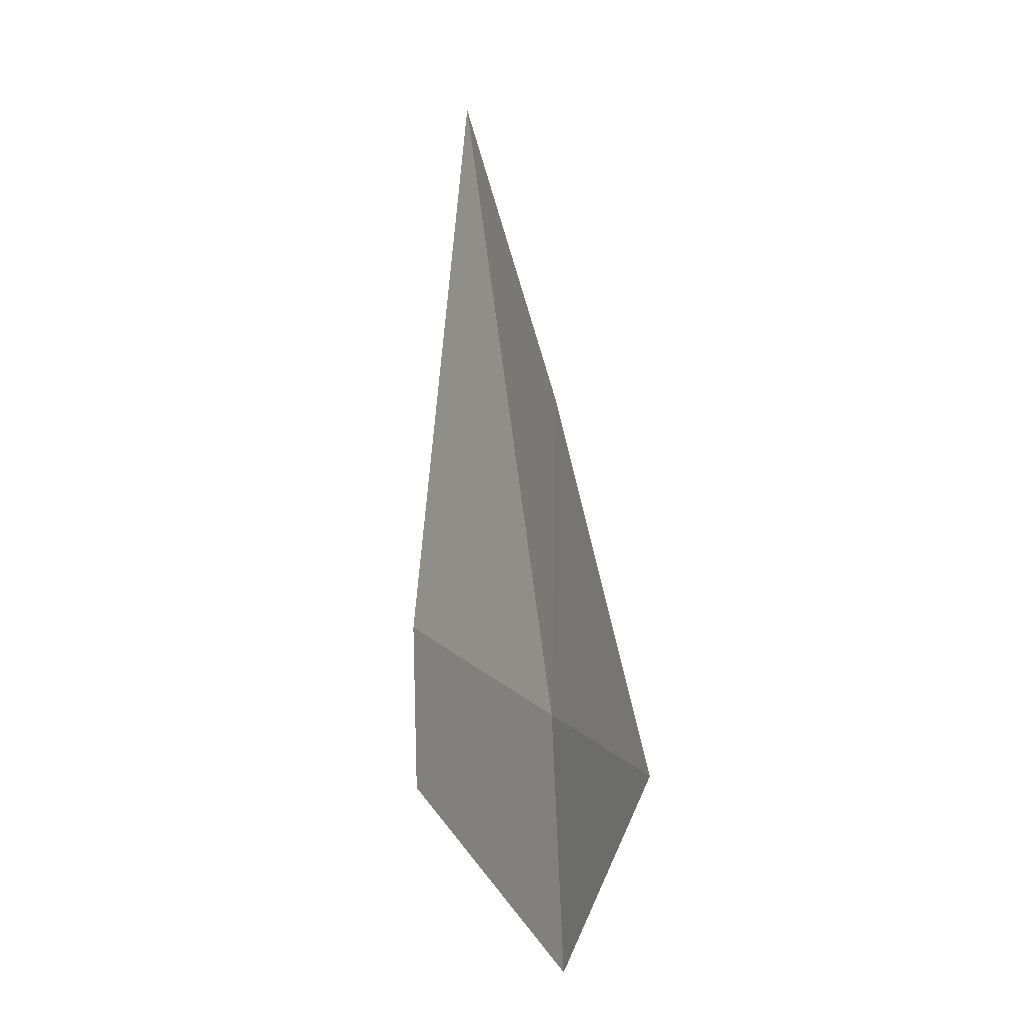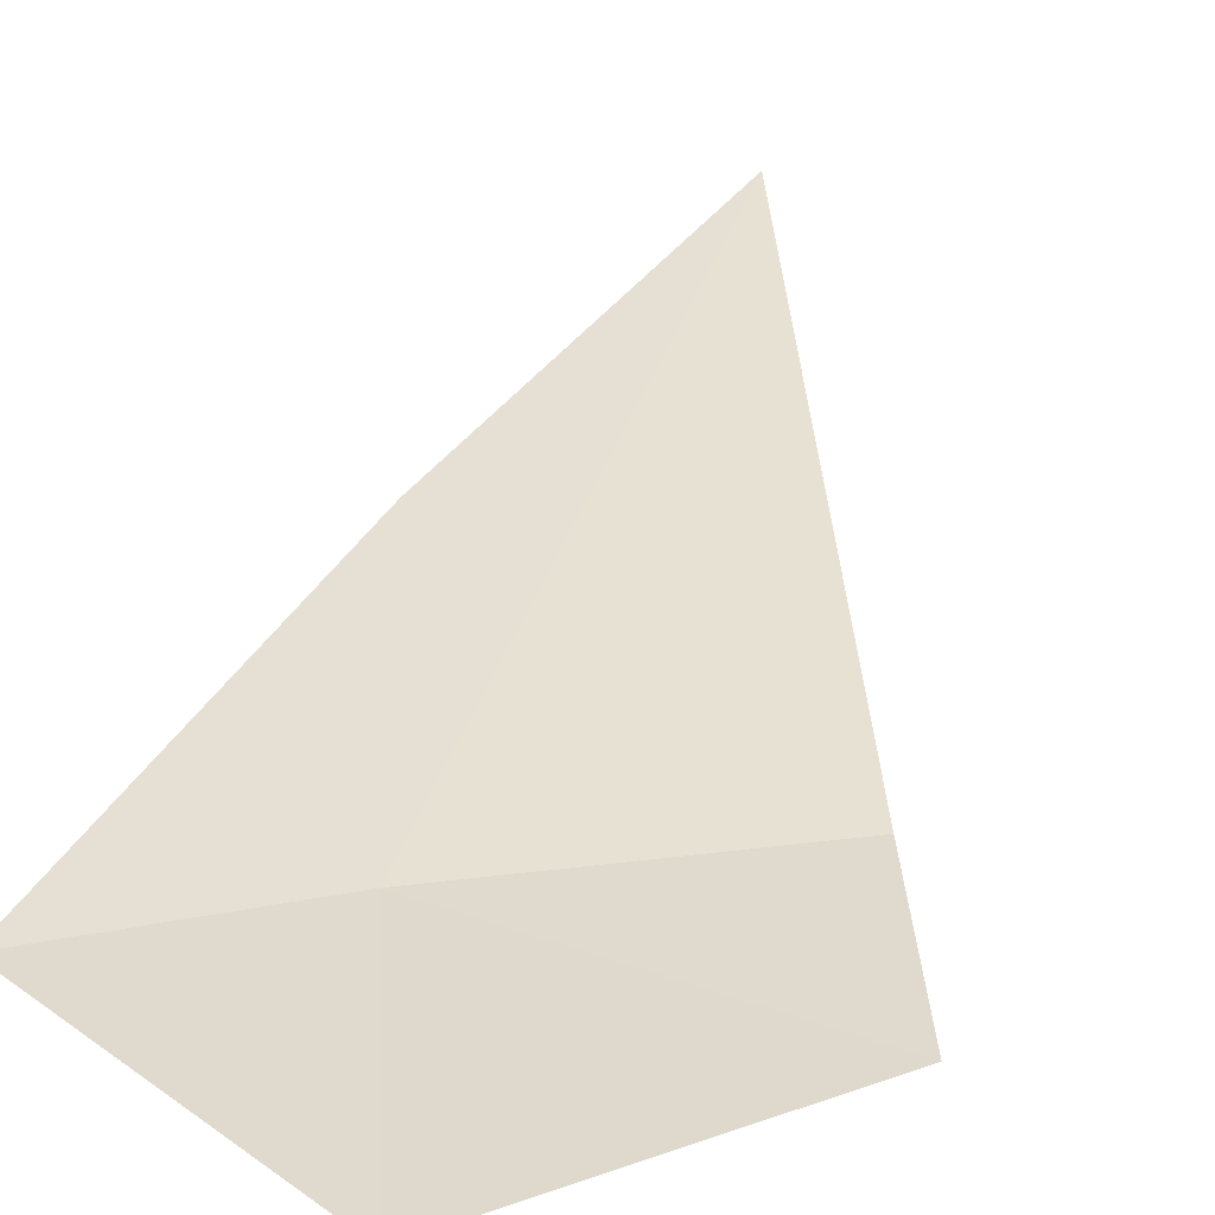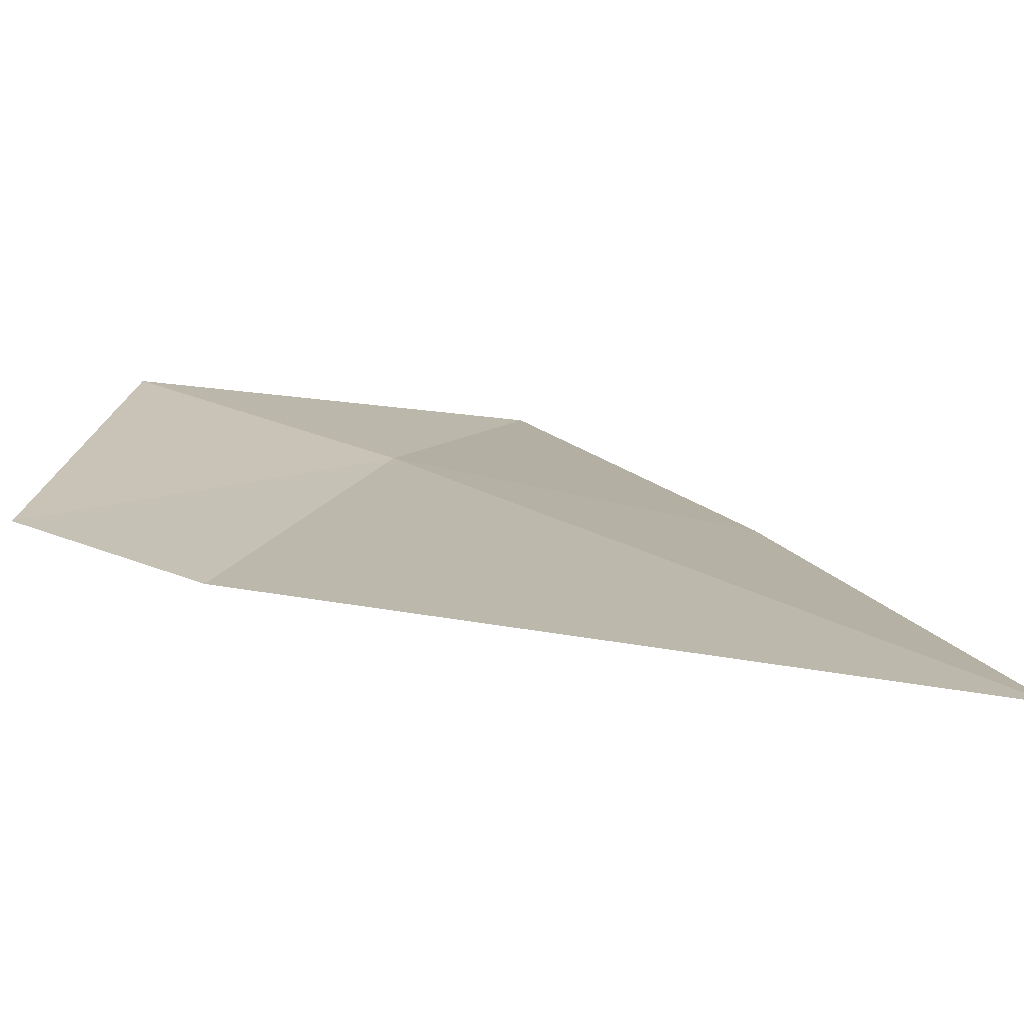
<metadata>
{"format":"obj","ext":"obj","renderer":"f3d","projection":"perspective","resolution":1024,"background":"white","views":[{"elev":-22.0,"azim":64.9,"up":"+Z"},{"elev":42.7,"azim":-166.4,"up":"+Y"},{"elev":4.6,"azim":-32.5,"up":"+Y"}]}
</metadata>
<code>
v 7.649 -2.096 14.69
v 8.069 -2.262 16.36
v 8.549 -2.005 14.16
v 7.449 -2.544 18.54
v 7.266 -1.847 13.39
v 6.445 -2.425 15.51
v 6.162 -2.268 14.61
f 1 3 2
f 1 2 4
f 1 5 3
f 1 4 6
f 1 7 5
f 1 6 7

</code>
